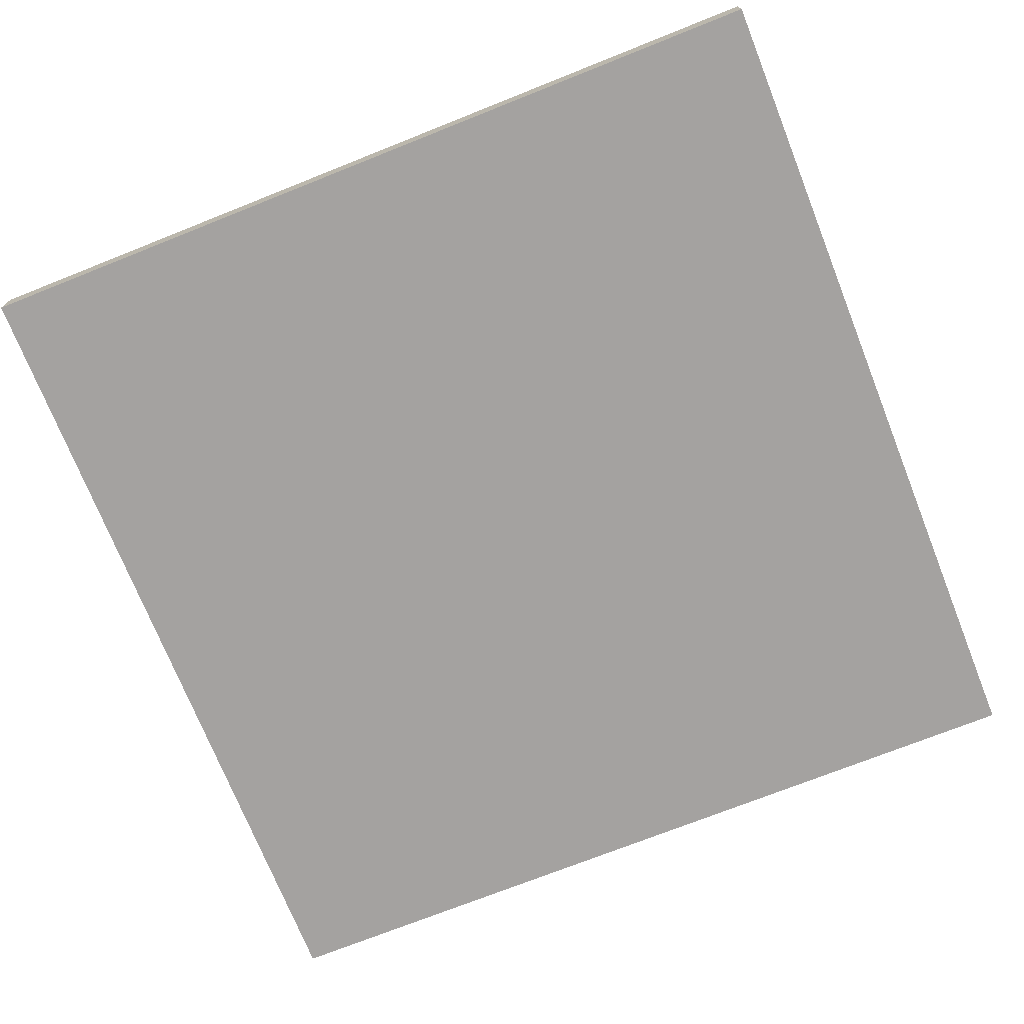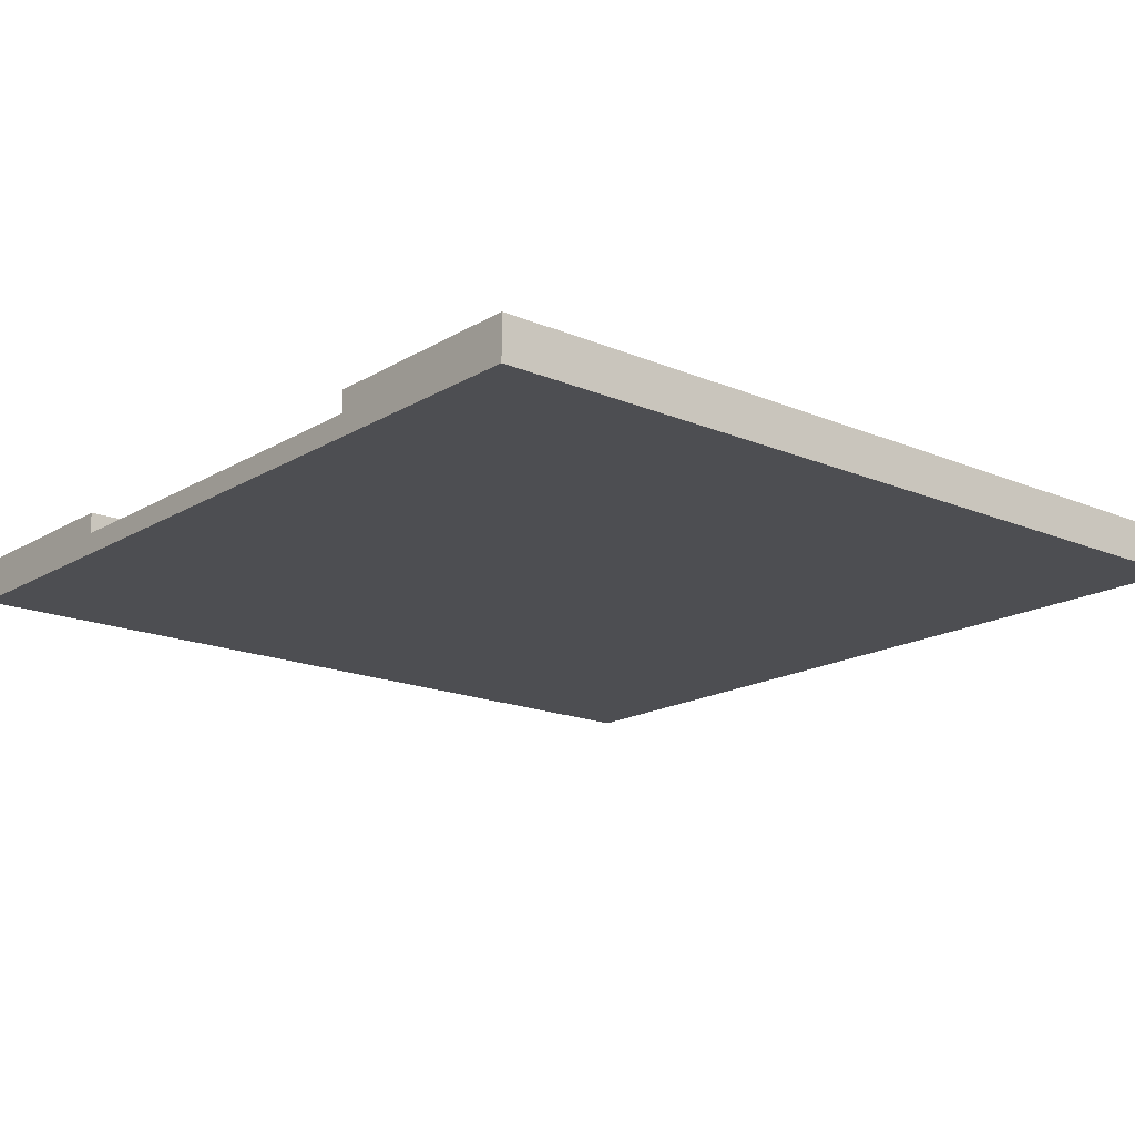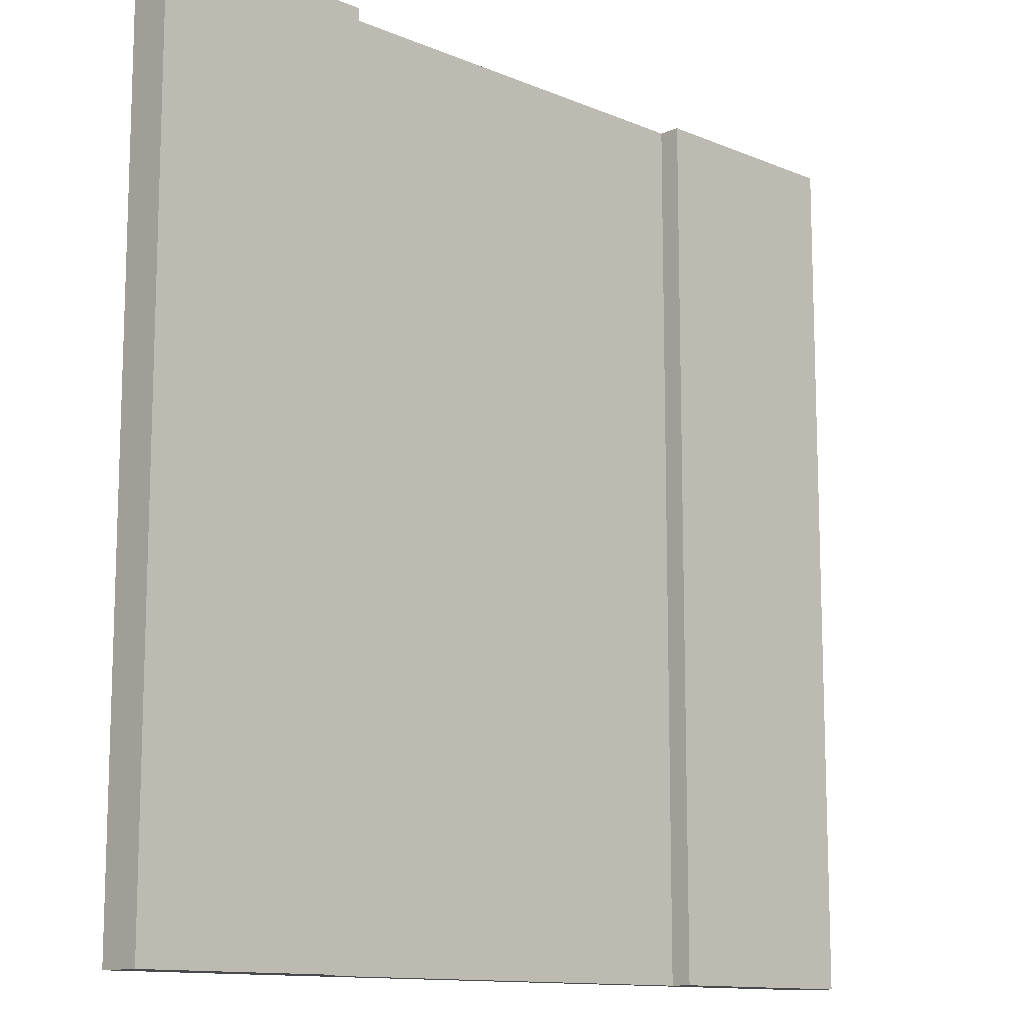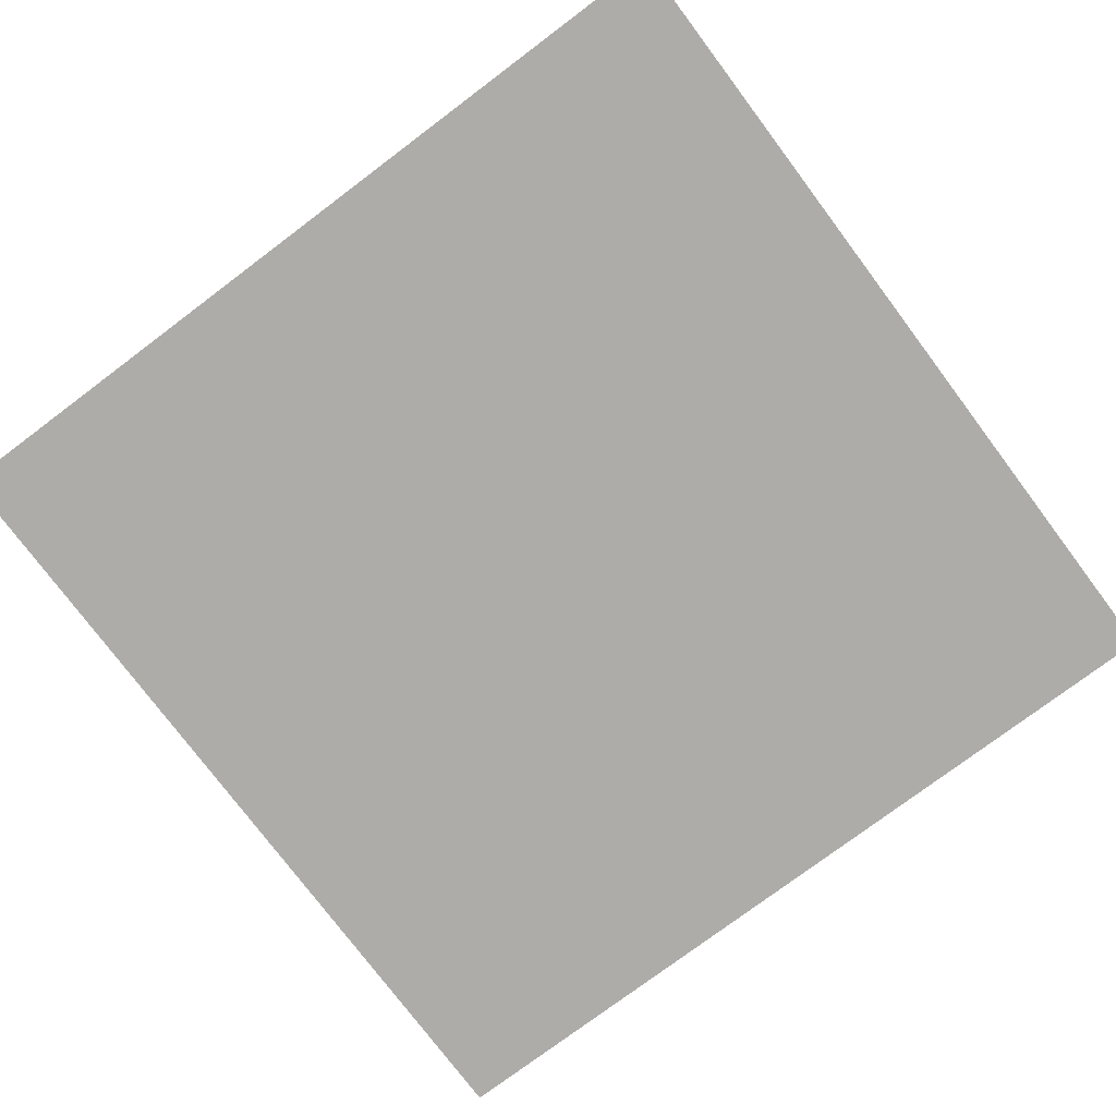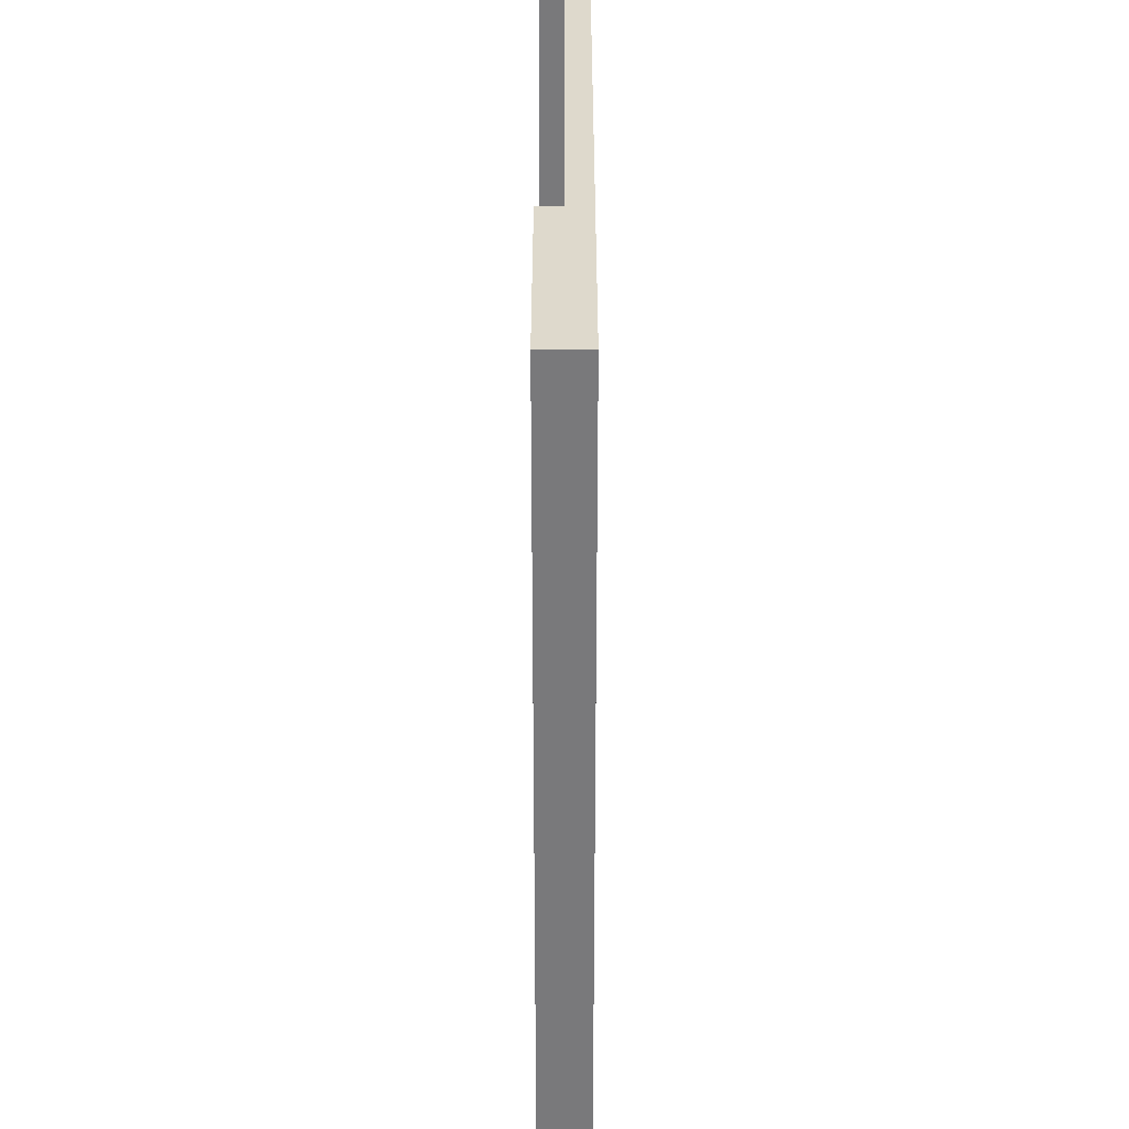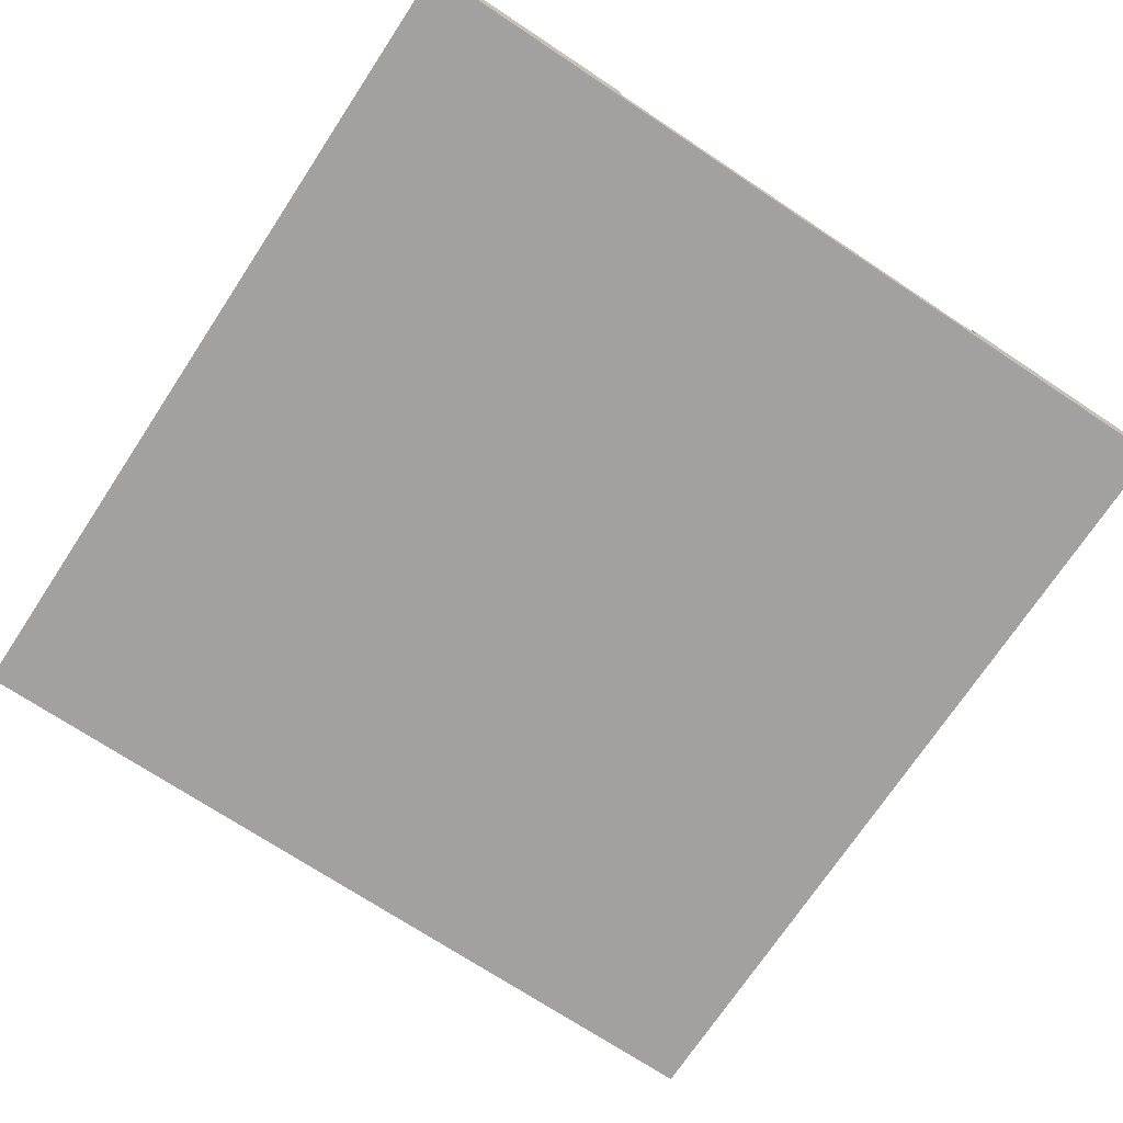
<metadata>
{"format":"obj","ext":"obj","renderer":"f3d","projection":"perspective","resolution":1024,"background":"white","views":[{"elev":-72.7,"azim":111.7,"up":"+Y"},{"elev":-17.1,"azim":-130.2,"up":"+Y"},{"elev":-12.2,"azim":135.5,"up":"+Z"},{"elev":-76.9,"azim":-53.1,"up":"+Y"},{"elev":32.1,"azim":-90.0,"up":"+Z"},{"elev":-72.2,"azim":146.5,"up":"+Y"}]}
</metadata>
<code>
o
v 0 2 0
v 0 2 -4
v 0 2.1 0
v 0 2.1 -4
v 0 2.2 0
v 0 2.2 -4
v 3 2.1 0
v 3 2.1 -4
v 3 2.2 0
v 3 2.2 -4
v 1 2.1 0
v 1 2.1 -4
v 1 2.2 0
v 1 2.2 -4
v 4 2 0
v 4 2 -4
v 4 2.1 0
v 4 2.1 -4
v 4 2.2 0
v 4 2.2 -4
v 0 2 0
v 0 2.1 0
v 0 2.2 0
v 1 2.1 0
v 1 2.2 0
v 3 2.1 0
v 3 2.2 0
v 4 2 0
v 4 2.1 0
v 4 2.2 0
v 0 2 -4
v 0 2.1 -4
v 0 2.2 -4
v 1 2.1 -4
v 1 2.2 -4
v 3 2.1 -4
v 3 2.2 -4
v 4 2 -4
v 4 2.1 -4
v 4 2.2 -4
v 0 2 0
v 4 2 0
v 1.9 2 -0.5
v 2.1 2 -0.5
v 1.9 2 -1.5
v 2.1 2 -1.5
v 1.9 2 -2.5
v 2.1 2 -2.5
v 1.9 2 -3.5
v 2.1 2 -3.5
v 0 2 -4
v 4 2 -4
v 1 2.1 0
v 3 2.1 0
v 1.9 2.1 -0.5
v 2.1 2.1 -0.5
v 1.9 2.1 -1.5
v 2.1 2.1 -1.5
v 1.9 2.1 -2.5
v 2.1 2.1 -2.5
v 1.9 2.1 -3.5
v 2.1 2.1 -3.5
v 1 2.1 -4
v 3 2.1 -4
v 0 2.2 0
v 1 2.2 0
v 3 2.2 0
v 4 2.2 0
v 0 2.2 -4
v 1 2.2 -4
v 3 2.2 -4
v 4 2.2 -4
f 3 2 1
f 4 2 3
f 5 4 3
f 6 4 5
f 9 8 7
f 10 8 9
f 11 12 13
f 13 12 14
f 15 16 17
f 17 16 18
f 17 18 19
f 19 18 20
f 24 22 21
f 24 23 22
f 25 23 24
f 26 24 21
f 28 26 21
f 29 27 26
f 29 26 28
f 30 27 29
f 31 32 34
f 32 33 34
f 34 33 35
f 31 34 36
f 31 36 38
f 36 37 39
f 38 36 39
f 39 37 40
f 43 42 41
f 44 42 43
f 45 43 41
f 45 44 43
f 46 42 44
f 46 44 45
f 47 45 41
f 47 46 45
f 48 42 46
f 48 46 47
f 49 47 41
f 49 48 47
f 50 42 48
f 50 48 49
f 51 49 41
f 51 50 49
f 52 42 50
f 52 50 51
f 53 54 55
f 55 54 56
f 53 55 57
f 55 56 57
f 56 54 58
f 57 56 58
f 53 57 59
f 57 58 59
f 58 54 60
f 59 58 60
f 53 59 61
f 59 60 61
f 60 54 62
f 61 60 62
f 53 61 63
f 61 62 63
f 62 54 64
f 63 62 64
f 65 66 69
f 69 66 70
f 67 68 71
f 71 68 72

</code>
